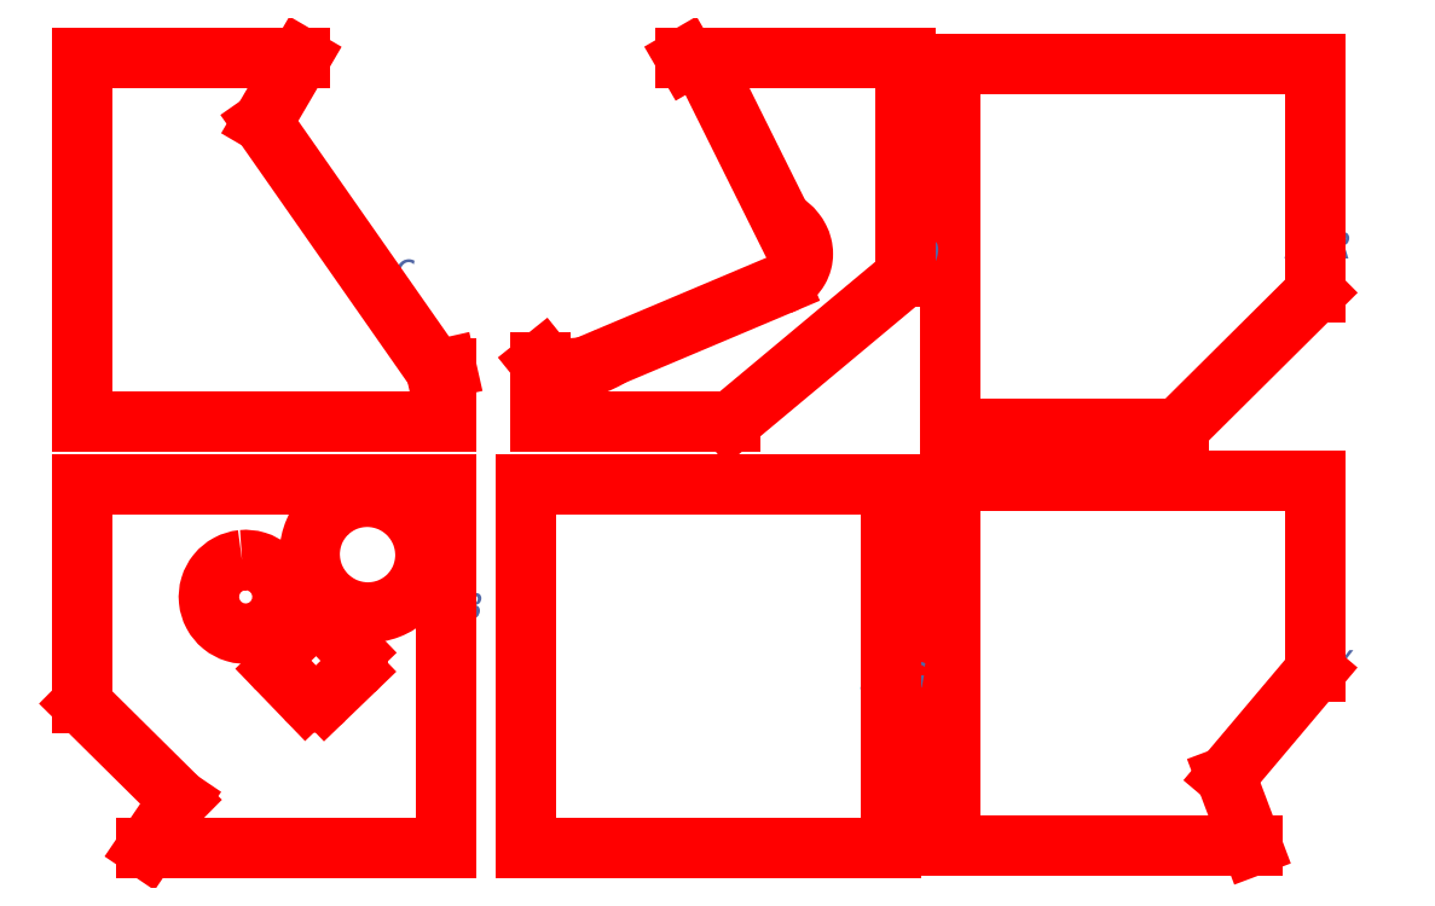
<metadata>
{"format":"dxf","ext":"dxf","renderer":"ezdxf+matplotlib","layout":"modelspace","background":"white","min_lineweight":24,"dpi":150}
</metadata>
<code>
0
SECTION
2
ENTITIES
0
MTEXT
8
DISPLAY
10
11.13
20
38.12
30
0
40
1
41
3.524
71
     7
72
     1
1
\fHelvetica;29C
73
     2
44
0.9639
0
MTEXT
8
DISPLAY
10
13.65
20
25.68
30
0
40
1
41
3.452
71
     7
72
     1
1
\fHelvetica;29B
73
     2
44
0.9639
0
MTEXT
8
DISPLAY
10
46.11
20
23.53
30
0
40
1
41
3.494
71
     7
72
     1
1
\fHelvetica;29Y
73
     2
44
0.9639
0
LINE
8
CUT
10
33.6
20
17.21
30
0
11
33.6
21
30.84
31
0
0
LINE
8
CUT
10
33.6
20
30.84
30
0
11
47.23
21
30.84
31
0
0
LINE
8
CUT
10
47.23
20
30.84
30
0
11
47.23
21
23.74
31
0
0
LINE
8
CUT
10
47.23
20
23.74
30
0
11
43.9
21
19.8
31
0
0
LINE
8
CUT
10
43.9
20
19.8
30
0
11
44.87
21
17.21
31
0
0
LINE
8
CUT
10
44.87
20
17.21
30
0
11
33.6
21
17.21
31
0
0
MTEXT
8
DISPLAY
10
30.23
20
23.07
30
0
40
1
41
3.554
71
     7
72
     1
1
\fHelvetica;29G
73
     2
44
0.9639
0
LINE
8
CUT
10
17.76
20
30.74
30
0
11
31.39
21
30.74
31
0
0
LINE
8
CUT
10
31.39
20
30.74
30
0
11
31.39
21
17.12
31
0
0
LINE
8
CUT
10
31.39
20
17.12
30
0
11
17.76
21
17.12
31
0
0
LINE
8
CUT
10
17.76
20
17.12
30
0
11
17.76
21
30.74
31
0
0
LINE
8
CUT
10
11.33
20
24.46
30
0
11
10.29
21
25.54
31
0
0
ARC
8
CUT
10
9.926
20
25.19
30
0
40
0.5
50
43.97
51
134
0
LINE
8
CUT
10
9.579
20
25.55
30
0
11
8.499
21
24.51
31
0
0
ARC
8
CUT
10
8.846
20
24.15
30
0
40
0.5
50
134
51
224
0
LINE
8
CUT
10
8.486
20
23.8
30
0
11
9.528
21
22.72
31
0
0
ARC
8
CUT
10
9.888
20
23.07
30
0
40
0.5
50
224
51
314
0
LINE
8
CUT
10
10.23
20
22.71
30
0
11
11.31
21
23.75
31
0
0
ARC
8
CUT
10
10.97
20
24.11
30
0
40
0.5
50
314
51
43.97
0
LINE
8
CUT
10
1.155
20
30.74
30
0
11
14.78
21
30.74
31
0
0
LINE
8
CUT
10
14.78
20
30.74
30
0
11
14.78
21
17.12
31
0
0
LINE
8
CUT
10
14.78
20
17.12
30
0
11
3.575
21
17.12
31
0
0
LINE
8
CUT
10
3.575
20
17.12
30
0
11
4.798
21
18.92
31
0
0
LINE
8
CUT
10
4.798
20
18.92
30
0
11
1.155
21
22.53
31
0
0
LINE
8
CUT
10
1.155
20
22.53
30
0
11
1.155
21
30.74
31
0
0
SPLINE
8
CUT
210
0
220
0
230
1
70
    11
71
     3
72
    23
73
    19
74
     0
42
1e-10
43
1e-10
40
0
40
0
40
0
40
0
40
0.3927
40
0.7854
40
1.178
40
1.571
40
1.963
40
2.356
40
2.749
40
3.142
40
3.534
40
3.927
40
4.32
40
4.712
40
5.105
40
5.498
40
5.89
40
6.283
40
6.283
40
6.283
40
6.283
10
10.33
20
29.66
30
0
10
10.13
20
29.47
30
0
10
9.797
20
29
30
0
10
9.614
20
28.15
30
0
10
9.768
20
27.3
30
0
10
10.24
20
26.57
30
0
10
10.95
20
26.07
30
0
10
11.79
20
25.88
30
0
10
12.64
20
26.02
30
0
10
13.37
20
26.49
30
0
10
13.87
20
27.2
30
0
10
14.05
20
28.04
30
0
10
13.9
20
28.9
30
0
10
13.43
20
29.63
30
0
10
12.72
20
30.13
30
0
10
11.88
20
30.32
30
0
10
11.02
20
30.17
30
0
10
10.54
20
29.86
30
0
10
10.33
20
29.66
30
0
0
SPLINE
8
CUT
210
0
220
0
230
1
70
    11
71
     3
72
    23
73
    19
74
     0
42
1e-10
43
1e-10
40
0
40
0
40
0
40
0
40
0.3927
40
0.7854
40
1.178
40
1.571
40
1.963
40
2.356
40
2.749
40
3.142
40
3.534
40
3.927
40
4.32
40
4.712
40
5.105
40
5.498
40
5.89
40
6.283
40
6.283
40
6.283
40
6.283
10
7.145
20
27.89
30
0
10
6.965
20
27.87
30
0
10
6.614
20
27.76
30
0
10
6.189
20
27.41
30
0
10
5.931
20
26.93
30
0
10
5.877
20
26.38
30
0
10
6.038
20
25.85
30
0
10
6.387
20
25.42
30
0
10
6.873
20
25.17
30
0
10
7.421
20
25.11
30
0
10
7.948
20
25.27
30
0
10
8.374
20
25.62
30
0
10
8.632
20
26.11
30
0
10
8.685
20
26.66
30
0
10
8.525
20
27.18
30
0
10
8.175
20
27.61
30
0
10
7.689
20
27.87
30
0
10
7.324
20
27.91
30
0
10
7.145
20
27.89
30
0
0
MTEXT
8
DISPLAY
10
46.09
20
39.17
30
0
40
1
41
3.53
71
     7
72
     1
1
\fHelvetica;29R
73
     2
44
0.9639
0
LINE
8
CUT
10
33.6
20
46.44
30
0
11
47.23
21
46.44
31
0
0
LINE
8
CUT
10
47.23
20
46.44
30
0
11
47.23
21
37.89
31
0
0
LINE
8
CUT
10
47.23
20
37.89
30
0
11
42.12
21
32.81
31
0
0
LINE
8
CUT
10
42.12
20
32.81
30
0
11
33.6
21
32.81
31
0
0
LINE
8
CUT
10
33.6
20
32.81
30
0
11
33.6
21
46.44
31
0
0
MTEXT
8
DISPLAY
10
30.73
20
38.82
30
0
40
1
41
3.608
71
     7
72
     1
1
\fHelvetica;29O
73
     2
44
0.9639
0
LINE
8
CUT
10
23.71
20
46.68
30
0
11
31.91
21
46.68
31
0
0
LINE
8
CUT
10
31.91
20
46.68
30
0
11
31.91
21
38.5
31
0
0
LINE
8
CUT
10
31.91
20
38.5
30
0
11
25.39
21
33.05
31
0
0
LINE
8
CUT
10
25.39
20
33.05
30
0
11
18.29
21
33.05
31
0
0
LINE
8
CUT
10
18.29
20
33.05
30
0
11
18.29
21
35.3
31
0
0
LINE
8
CUT
10
18.29
20
35.3
30
0
11
18.38
21
35.37
31
0
0
SPLINE
8
CUT
210
0
220
0
230
1
70
     8
71
     3
72
    13
73
     9
74
     0
42
1e-10
43
1e-10
40
0.1268
40
0.1268
40
0.1268
40
0.1268
40
0.1963
40
0.3927
40
0.589
40
0.7854
40
1.178
40
1.227
40
1.227
40
1.227
40
1.227
10
18.38
20
35.37
30
0
10
18.43
20
35.34
30
0
10
18.6
20
35.23
30
0
10
18.95
20
35.11
30
0
10
19.41
20
35.05
30
0
10
20.05
20
35.1
30
0
10
20.55
20
35.3
30
0
10
20.88
20
35.49
30
0
10
20.92
20
35.52
30
0
0
LINE
8
CUT
10
20.92
20
35.52
30
0
11
27.26
21
38.19
31
0
0
SPLINE
8
CUT
210
0
220
0
230
1
70
     8
71
     3
72
    18
73
    14
74
     0
42
1e-10
43
1e-10
40
2.346
40
2.346
40
2.346
40
2.346
40
2.356
40
2.553
40
2.749
40
2.945
40
3.142
40
3.338
40
3.534
40
3.731
40
3.927
40
4.32
40
4.356
40
4.356
40
4.356
40
4.356
10
27.26
20
38.19
30
0
10
27.26
20
38.19
30
0
10
27.36
20
38.23
30
0
10
27.54
20
38.33
30
0
10
27.77
20
38.52
30
0
10
27.95
20
38.76
30
0
10
28.07
20
39.04
30
0
10
28.11
20
39.34
30
0
10
28.07
20
39.64
30
0
10
27.96
20
39.92
30
0
10
27.75
20
40.26
30
0
10
27.5
20
40.47
30
0
10
27.32
20
40.58
30
0
10
27.3
20
40.59
30
0
0
LINE
8
CUT
10
27.3
20
40.59
30
0
11
24.72
21
45.79
31
0
0
SPLINE
8
CUT
210
0
220
0
230
1
70
     8
71
     3
72
    10
73
     6
74
     0
42
1e-10
43
1e-10
40
3.74
40
3.74
40
3.74
40
3.74
40
3.927
40
4.32
40
4.679
40
4.679
40
4.679
40
4.679
10
24.72
20
45.79
30
0
10
24.68
20
45.87
30
0
10
24.55
20
46.11
30
0
10
24.24
20
46.42
30
0
10
23.91
20
46.57
30
0
10
23.75
20
46.61
30
0
0
LINE
8
CUT
10
23.75
20
46.61
30
0
11
23.71
21
46.68
31
0
0
LINE
8
CUT
10
1.155
20
46.68
30
0
11
9.32
21
46.68
31
0
0
LINE
8
CUT
10
9.32
20
46.68
30
0
11
7.907
21
44.26
31
0
0
LINE
8
CUT
10
7.907
20
44.26
30
0
11
14.39
21
34.98
31
0
0
LINE
8
CUT
10
14.39
20
34.98
30
0
11
14.78
21
35.07
31
0
0
LINE
8
CUT
10
14.78
20
35.07
30
0
11
14.78
21
33.05
31
0
0
LINE
8
CUT
10
14.78
20
33.05
30
0
11
1.155
21
33.05
31
0
0
LINE
8
CUT
10
1.155
20
33.05
30
0
11
1.155
21
46.68
31
0
0
ENDSEC
0
EOF

</code>
